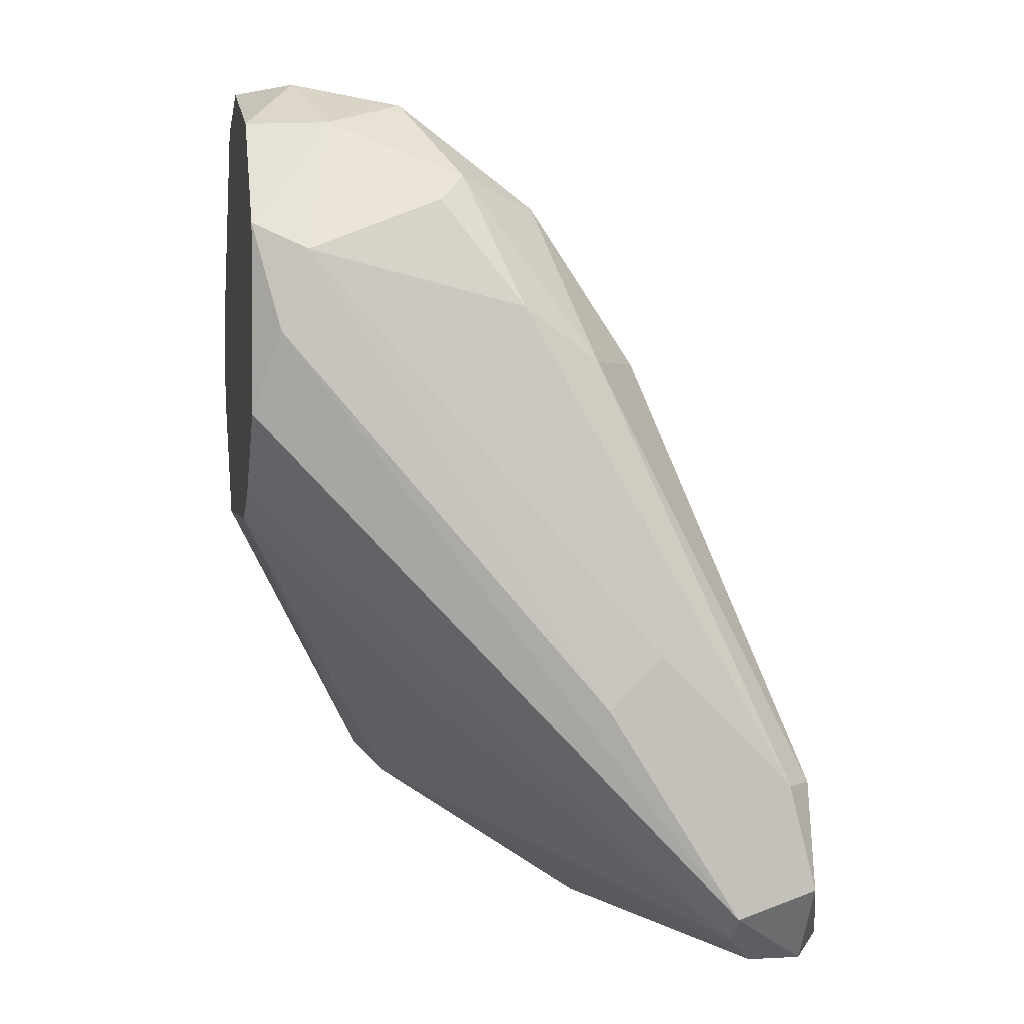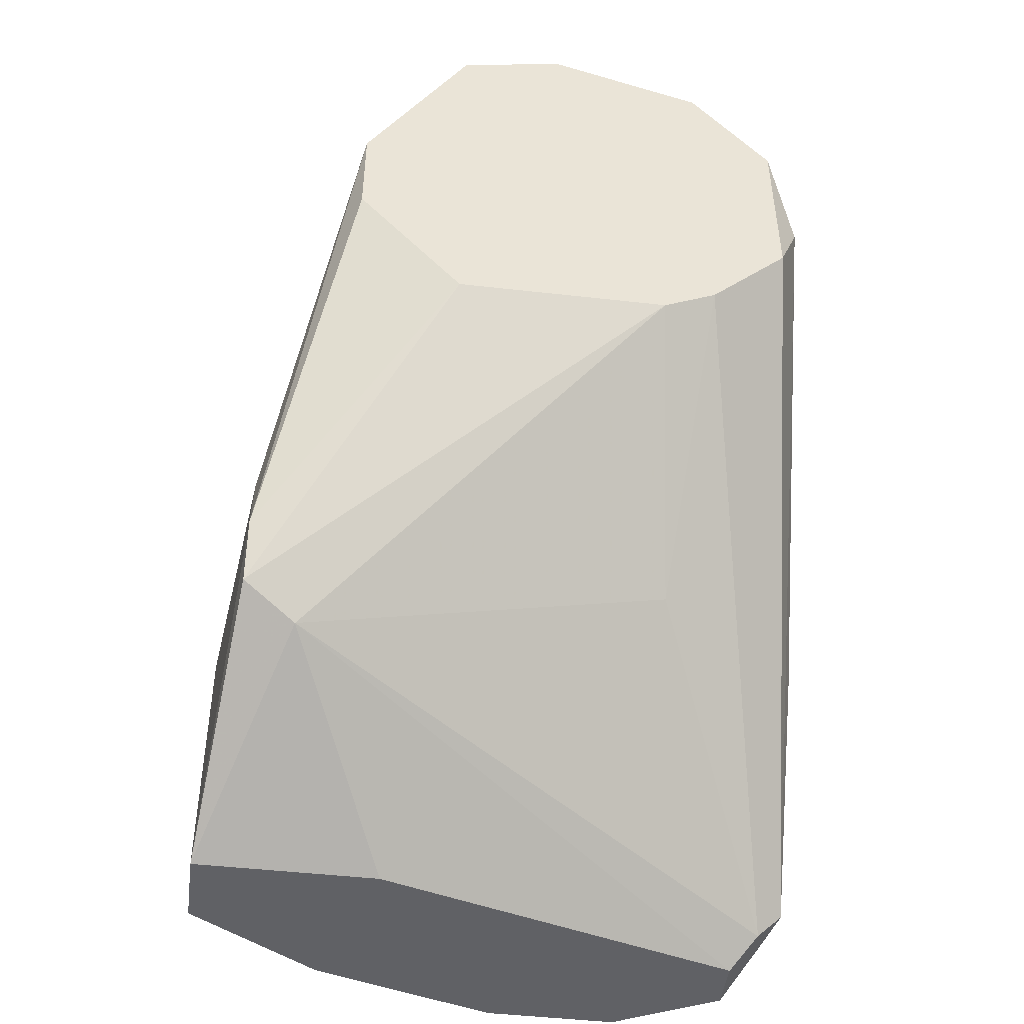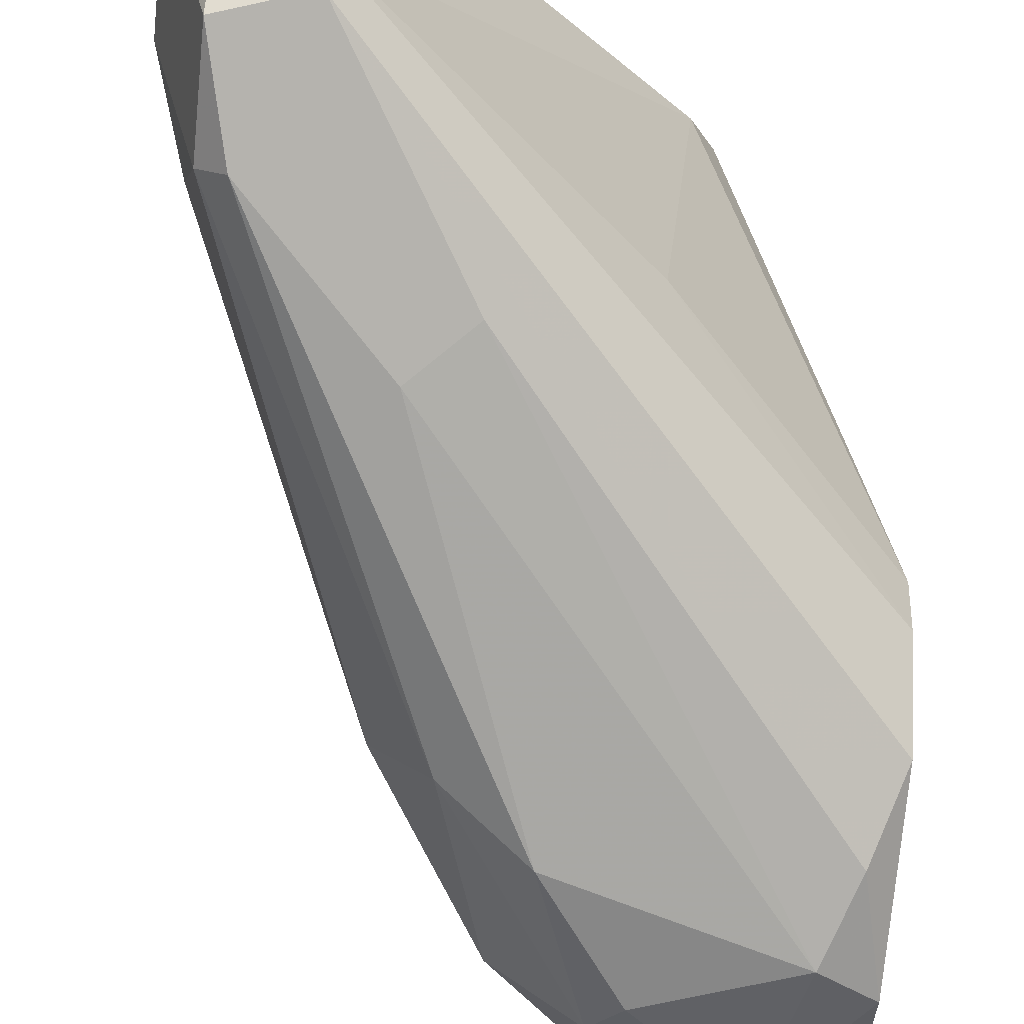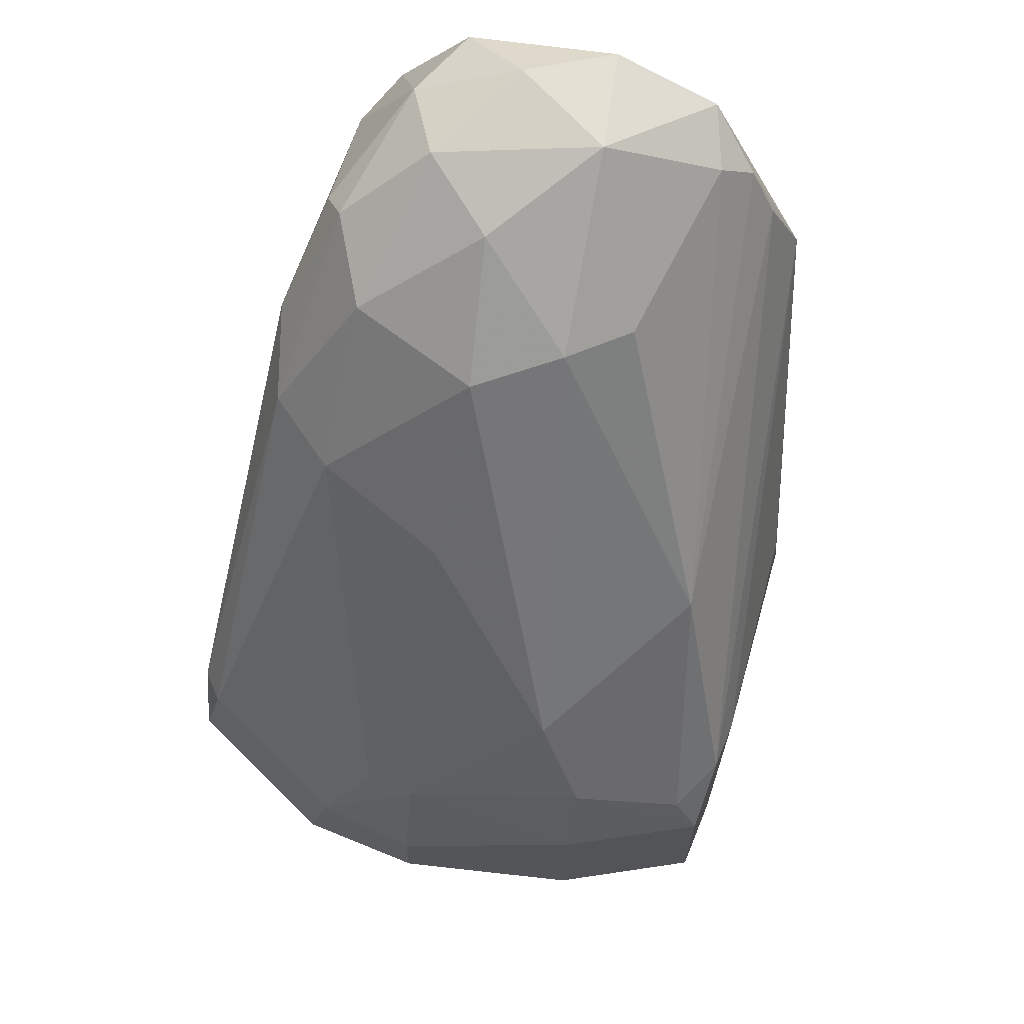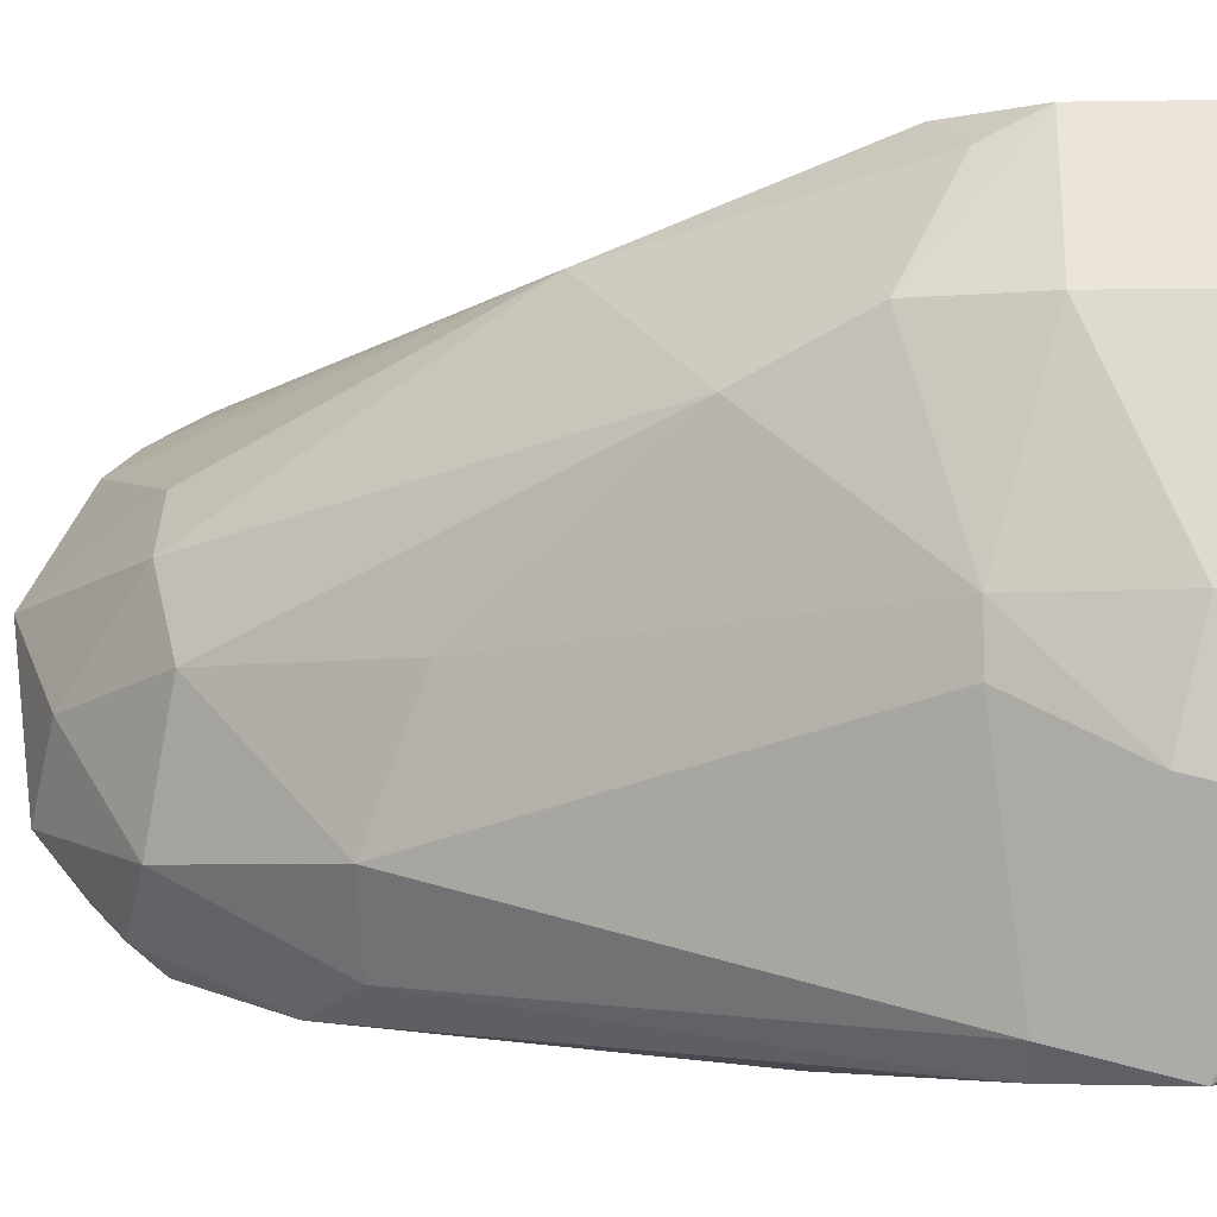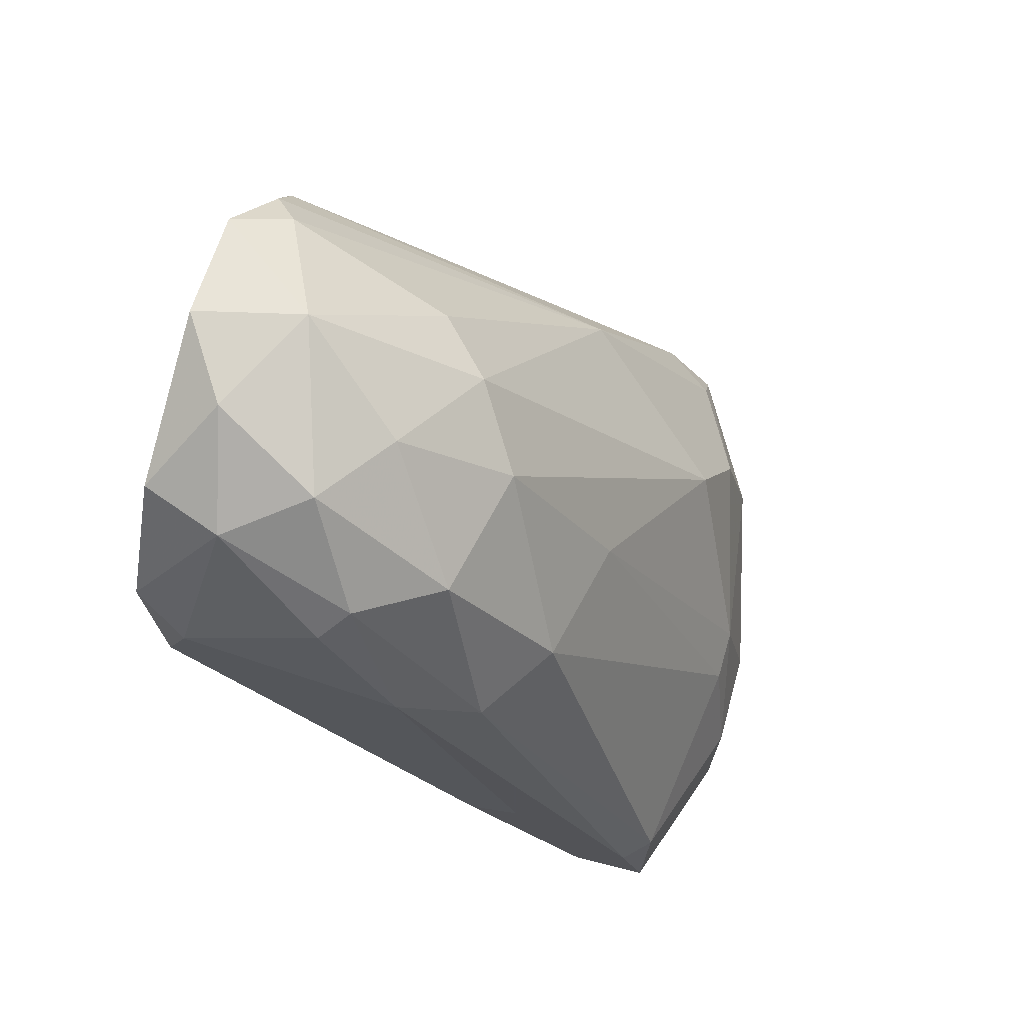
<metadata>
{"format":"obj","ext":"obj","renderer":"f3d","projection":"perspective","resolution":1024,"background":"white","views":[{"elev":2.1,"azim":169.2,"up":"+Y"},{"elev":-47.5,"azim":82.7,"up":"+Y"},{"elev":-80.0,"azim":-6.3,"up":"+Z"},{"elev":65.4,"azim":-67.6,"up":"+Y"},{"elev":-4.4,"azim":-86.7,"up":"+Z"},{"elev":75.0,"azim":-164.0,"up":"+Y"}]}
</metadata>
<code>
v -0.04813 -0.008914 0.003297
v -0.04813 -0.008914 0.005706
v -0.04572 -0.01012 -0.007547
v -0.04572 -0.0065 0.01414
v -0.03849 -0.007703 0.02016
v -0.03608 0.01518 0.004502
v -0.02886 0.0212 -0.000316
v -0.02886 -0.005294 0.01896
v -0.02886 -0.01132 0.01896
v -0.03488 0.01638 -0.001523
v -0.02525 0.02 -0.002727
v -0.04692 -0.01012 -0.00634
v -0.04692 -0.01132 0.01414
v -0.04692 -0.01494 -0.007547
v -0.04692 -0.01855 0.01414
v -0.04692 -0.01855 -0.005135
v -0.04451 -0.001681 0.01173
v -0.04451 -0.01855 -0.005135
v -0.03729 0.003131 0.01654
v -0.03729 0.009153 -0.005135
v -0.03729 -0.0065 -0.007547
v -0.02163 0.0212 0.01052
v -0.02163 0.003131 -0.001523
v -0.02163 0.02 -0.001523
v -0.02163 0.001928 0.000889
v -0.02163 0.001928 0.01052
v -0.02163 0.01277 0.01534
v -0.02163 0.01518 -0.005135
v -0.02163 0.00795 0.01534
v -0.02163 0.02241 0.005706
v -0.02163 0.006743 -0.005135
v -0.0409 -0.007703 0.02016
v -0.0409 0.006743 0.004502
v -0.03368 0.01638 0.008112
v -0.03368 0.01156 -0.00634
v -0.03127 -0.007703 -0.000316
v -0.03127 0.02 0.003297
v -0.03127 0.01638 0.01052
v -0.03127 0.01759 -0.003931
v -0.02404 0.02 0.01173
v -0.02404 0.02241 0.002093
v -0.02404 0.01397 -0.00634
v -0.04331 -0.01132 0.02016
v -0.04331 -0.01614 -0.007547
v -0.04331 -0.01855 0.02016
v -0.04331 -0.01734 -0.00634
v -0.04331 -0.008914 0.01896
v -0.02765 -0.008914 0.01896
v -0.04934 -0.01373 0.000889
v -0.04934 -0.01494 0.005706
v -0.04934 -0.01855 -0.000316
v -0.04934 -0.01855 0.005706
v -0.0397 0.009153 -0.001523
v -0.0397 -0.01855 0.02016
v -0.0397 -0.01855 0.01173
v -0.0397 -0.004091 -0.007547
v -0.03007 -0.01252 0.01654
v -0.03007 0.01638 -0.005135
v -0.02284 0.01638 0.01414
v -0.02284 0.01879 0.01293
v -0.02284 0.01036 -0.00634
v -0.02645 0.02241 0.00691
f 44 18 16
f 32 5 27
f 27 25 28
f 5 32 45
f 28 25 31
f 45 51 55
f 27 28 30
f 9 25 26
f 25 27 26
f 6 10 53
f 25 9 57
f 28 31 61
f 61 31 44
f 51 45 52
f 5 45 54
f 45 55 54
f 57 9 54
f 55 57 54
f 30 28 24
f 56 44 14
f 9 26 48
f 5 54 48
f 54 9 48
f 38 62 34
f 6 17 34
f 17 19 34
f 19 38 34
f 32 19 47
f 55 51 18
f 46 57 18
f 57 55 18
f 44 46 18
f 26 27 29
f 27 48 29
f 48 26 29
f 53 10 20
f 12 53 20
f 56 35 42
f 35 58 42
f 28 61 42
f 51 52 49
f 14 51 49
f 12 14 49
f 25 57 36
f 57 46 36
f 10 6 37
f 7 10 37
f 62 7 37
f 34 62 37
f 6 34 37
f 45 13 15
f 52 45 15
f 13 52 15
f 31 25 23
f 46 44 23
f 44 31 23
f 25 36 23
f 36 46 23
f 35 56 3
f 14 12 3
f 56 14 3
f 12 20 3
f 20 35 3
f 53 12 1
f 12 49 1
f 49 2 1
f 2 17 33
f 17 6 33
f 6 53 33
f 53 1 33
f 1 2 33
f 24 28 11
f 42 58 11
f 28 42 11
f 62 30 41
f 7 62 41
f 30 24 41
f 11 7 41
f 24 11 41
f 30 62 22
f 27 30 22
f 60 27 22
f 27 5 8
f 5 48 8
f 48 27 8
f 32 27 59
f 27 60 59
f 19 32 59
f 60 19 59
f 62 38 40
f 38 19 40
f 19 60 40
f 22 62 40
f 60 22 40
f 13 2 50
f 52 13 50
f 2 49 50
f 49 52 50
f 10 7 39
f 58 35 39
f 20 10 39
f 35 20 39
f 11 58 39
f 7 11 39
f 17 2 4
f 2 13 4
f 19 17 4
f 47 19 4
f 47 4 43
f 45 32 43
f 13 45 43
f 32 47 43
f 4 13 43
f 44 56 21
f 61 44 21
f 56 42 21
f 42 61 21
f 51 14 16
f 14 44 16
f 18 51 16

</code>
